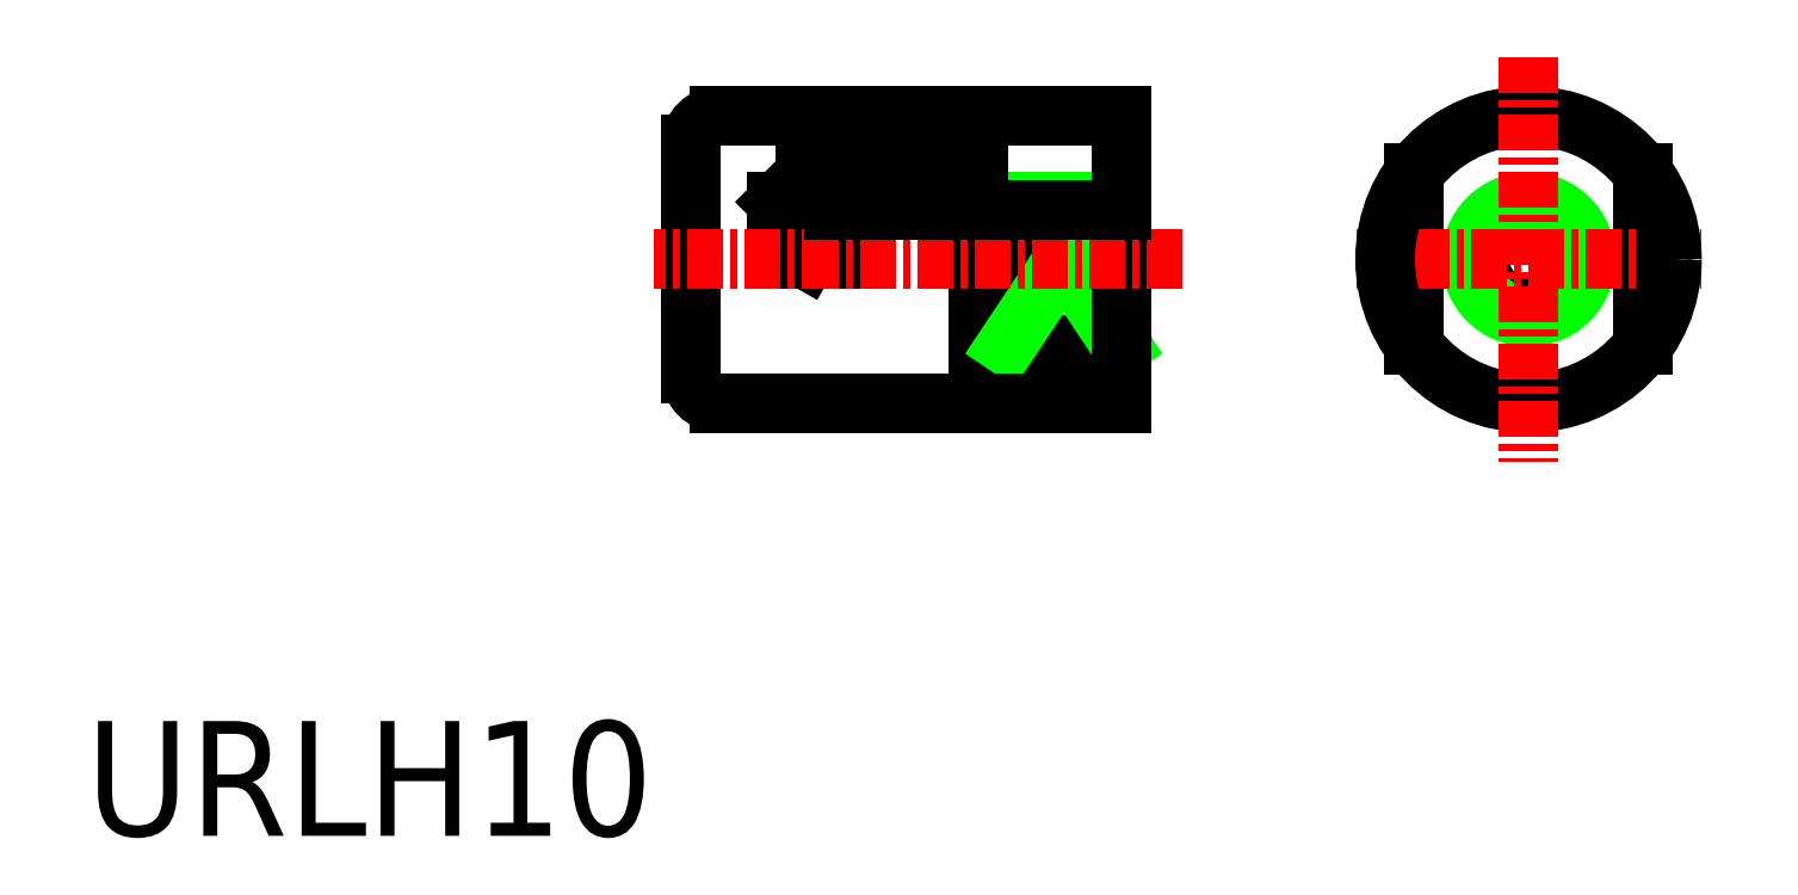
<metadata>
{"format":"dxf","ext":"dxf","renderer":"ezdxf+matplotlib","layout":"modelspace","background":"white","min_lineweight":24,"dpi":150}
</metadata>
<code>
0
SECTION
2
ENTITIES
0
CIRCLE
8
0
10
3.314
20
0
30
0
40
1.7
0
CIRCLE
8
0
10
3.314
20
0
30
0
40
2
0
LINE
8
0
10
7.314
20
3
30
0
11
7.314
21
-3
31
0
0
LINE
8
0
10
-0.686
20
3
30
0
11
-0.686
21
-3
31
0
0
LINE
8
0
10
-16.89
20
2
30
0
11
-16.89
21
0
31
0
0
LINE
8
0
10
-16.89
20
2
30
0
11
-10.89
21
2
31
0
0
LINE
8
0
10
-10.89
20
-3
30
0
11
-14.89
21
-3
31
0
0
LINE
8
0
10
-12.89
20
0
30
0
11
-10.89
21
-3
31
0
0
LINE
8
0
10
-14.89
20
0
30
0
11
-14.89
21
-3
31
0
0
LINE
8
0
10
-15.89
20
-5
30
0
11
-15.89
21
0
31
0
0
LINE
8
0
10
-14.89
20
-3
30
0
11
-12.89
21
0
31
0
0
LINE
8
0
10
-15.89
20
5
30
0
11
-15.89
21
3
31
0
0
LINE
8
0
10
-10.89
20
5
30
0
11
-10.89
21
-5
31
0
0
LINE
8
CENTER
10
-2.698
20
0
30
0
11
9.326
21
0
31
0
0
CIRCLE
8
0
10
3.314
20
0
30
0
40
5
0
LINE
8
CENTER
10
3.314
20
7.054
30
0
11
3.314
21
-7.054
31
0
0
ARC
8
0
10
-24.89
20
4
30
0
40
1
50
90
51
180
0
LINE
8
0
10
-20.89
20
1.7
30
0
11
-20.89
21
0
31
0
0
LINE
8
0
10
-20.89
20
1.7
30
0
11
-21.87
21
0
31
0
0
LINE
8
0
10
-22.89
20
2
30
0
11
-22.89
21
0
31
0
0
LINE
8
0
10
-21.89
20
3
30
0
11
-22.89
21
2
31
0
0
ARC
8
0
10
-24.89
20
-4
30
0
40
1
50
180
51
270
0
LINE
8
0
10
-25.89
20
4
30
0
11
-25.89
21
-4
31
0
0
TEXT
8
0
10
-46.99
20
-20.1
30
0
40
4
1
URLH10
0
LINE
8
CENTER
10
-8.755
20
0
30
0
11
-27.2
21
0
31
0
0
LINE
8
0
10
-21.89
20
3
30
0
11
-15.89
21
3
31
0
0
LINE
8
0
10
-20.89
20
1.7
30
0
11
-10.89
21
1.7
31
0
0
LINE
8
0
10
-24.89
20
5
30
0
11
-10.89
21
5
31
0
0
LINE
8
0
10
-24.89
20
-5
30
0
11
-10.89
21
-5
31
0
0
ENDSEC
0
EOF

</code>
